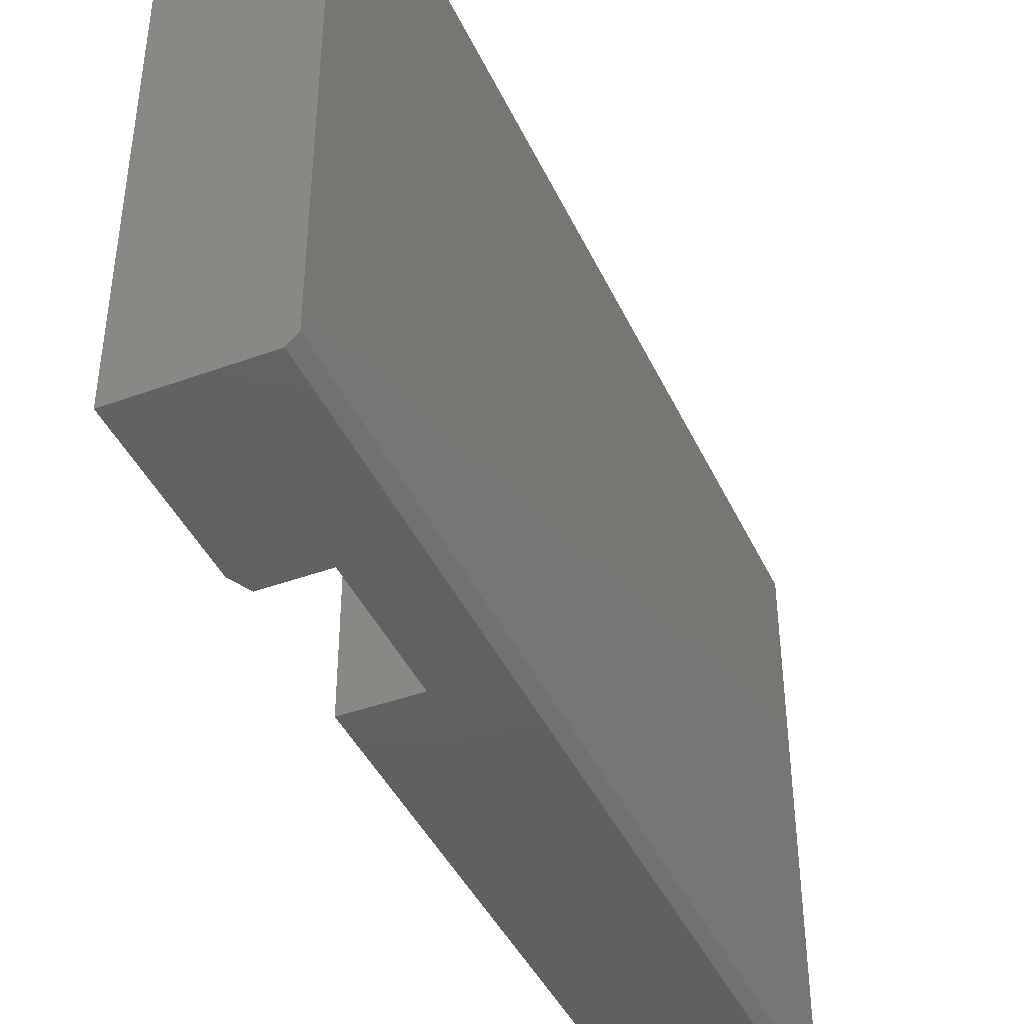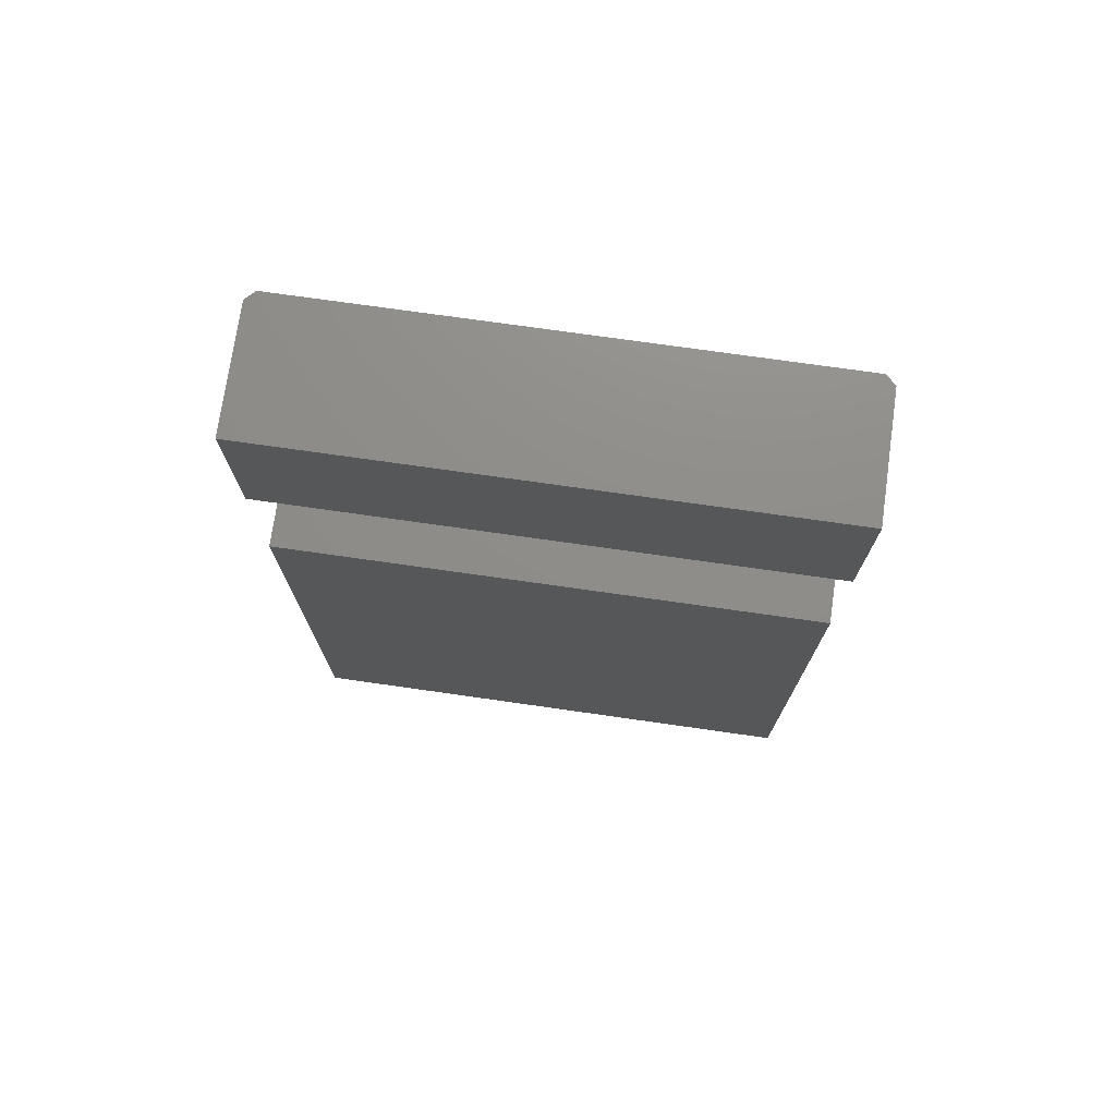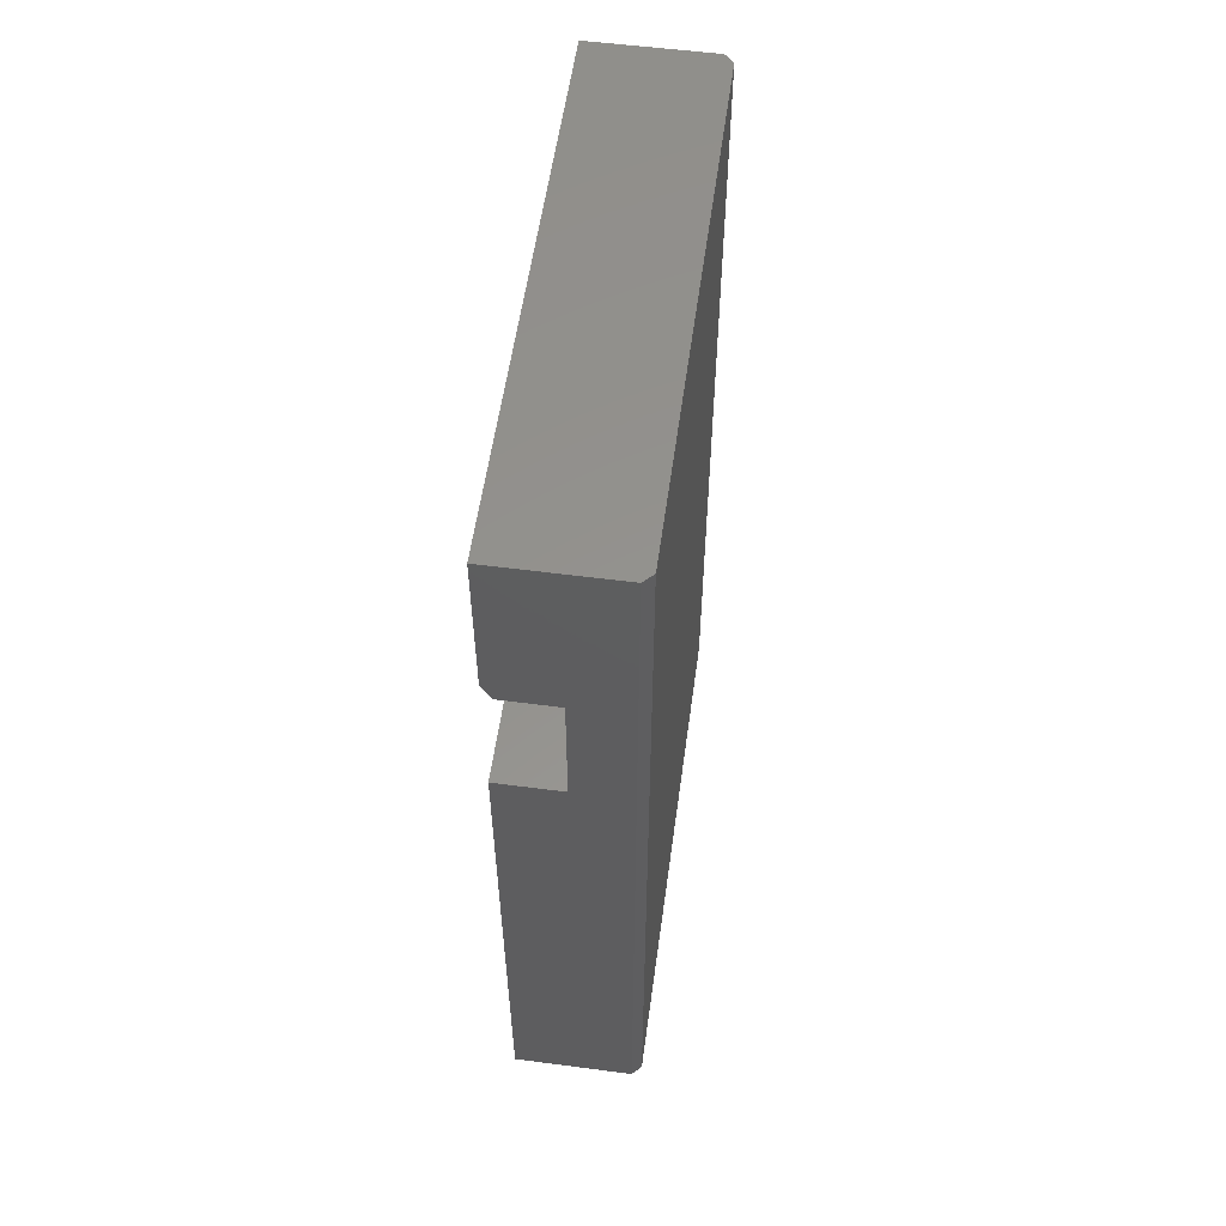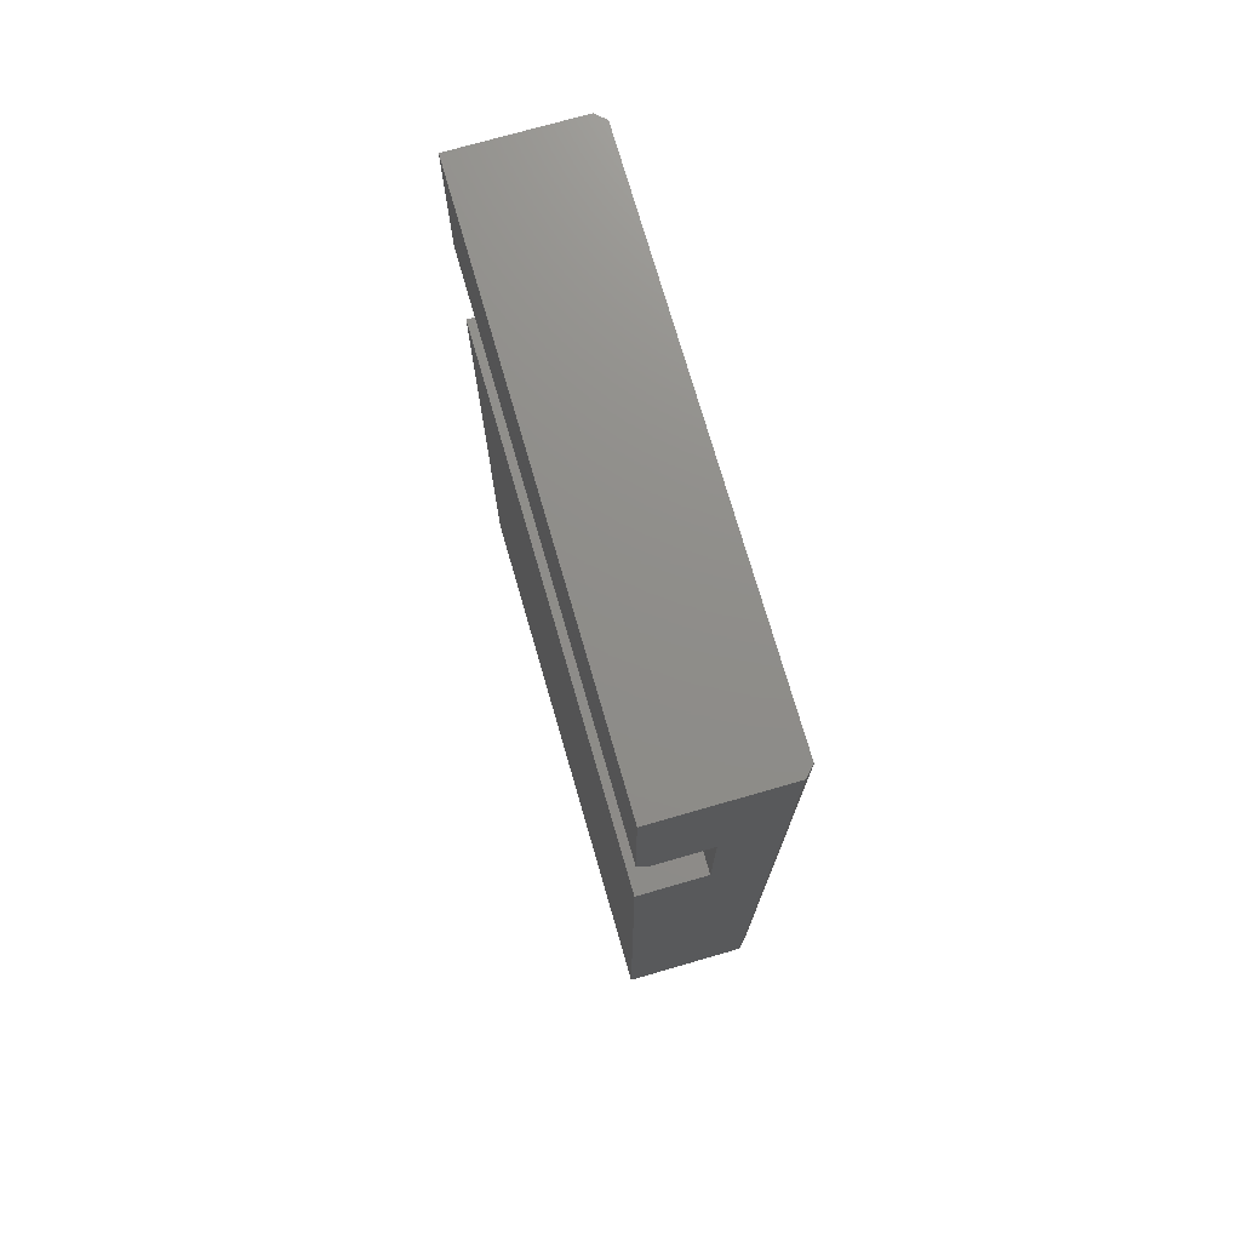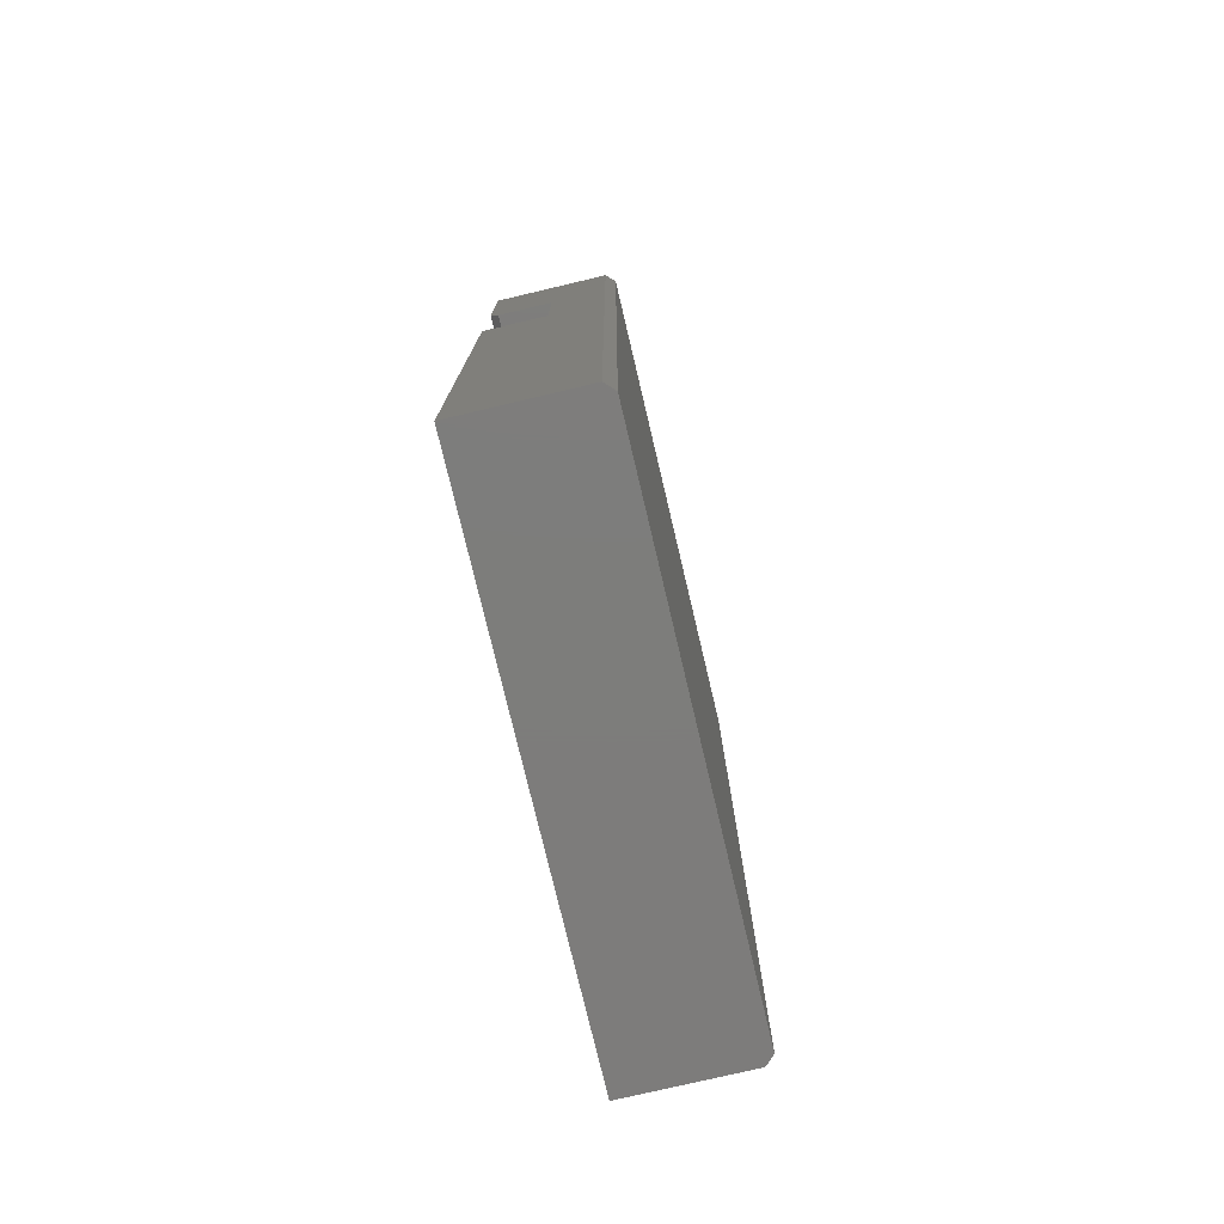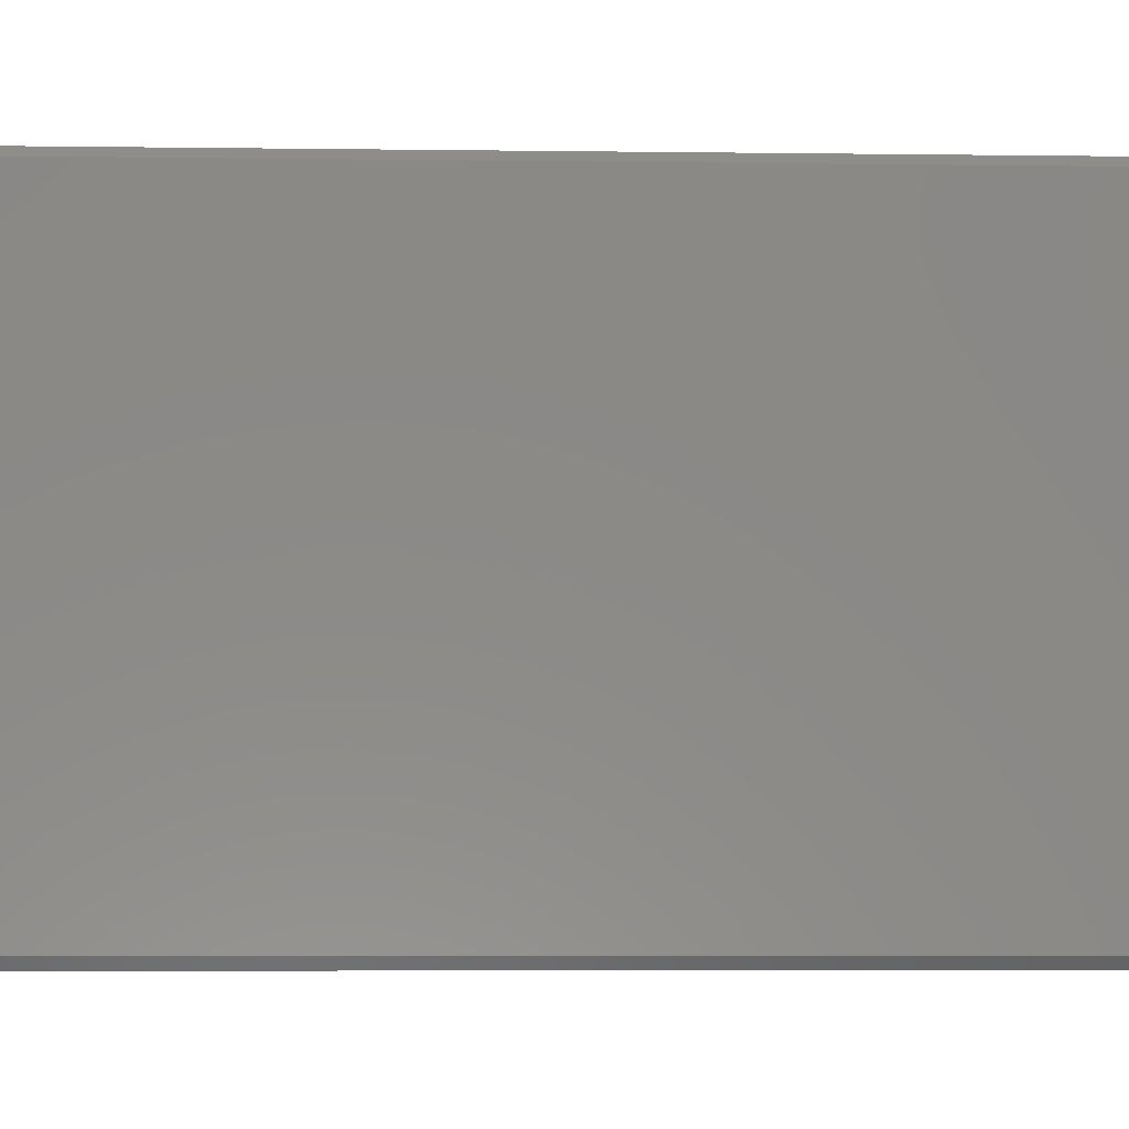
<metadata>
{"format":"stl","ext":"stl","renderer":"f3d","projection":"perspective","resolution":1024,"background":"white","views":[{"elev":-42.4,"azim":23.6,"up":"+Y"},{"elev":74.1,"azim":-81.9,"up":"+Z"},{"elev":56.1,"azim":7.8,"up":"+Z"},{"elev":74.0,"azim":-16.1,"up":"+Z"},{"elev":-76.4,"azim":13.3,"up":"+Z"},{"elev":-6.8,"azim":87.9,"up":"+Y"}]}
</metadata>
<code>
# stl→obj: 22 verts, 40 faces
v -0.1016 -0.4531 0.6
v -0.05411 -0.4531 0.6
v -0.1094 -0.4531 0.6156
v -0.006661 -0.4531 0.75
v -0.1094 -0.4531 0.75
v -0.05411 -0.4531 0.4895
v -0.006661 -0.4531 -6.289e-18
v -0.1094 -0.4531 0.4895
v -0.1094 -0.4531 0
v -0.1094 2.093e-33 0.6156
v -0.05411 3.068e-18 0.6
v -0.1016 4.337e-19 0.6
v -0.006661 5.702e-18 0.75
v -0.006661 5.702e-18 -6.289e-18
v -0.05411 3.068e-18 0.4895
v -0.1094 2.549e-33 0.75
v -0.1094 1.664e-33 0.4895
v -0.1094 0 0
v 0.001151 -0.4453 0.75
v 0.001151 -0.007812 0.75
v 0.001151 -0.4453 -6.768e-18
v 0.001151 -0.007812 -6.768e-18
f 1 2 3
f 4 5 3
f 4 3 2
f 4 2 6
f 4 6 7
f 8 9 6
f 6 9 7
f 10 11 12
f 13 14 15
f 13 15 11
f 13 11 10
f 13 10 16
f 17 15 18
f 18 15 14
f 12 11 1
f 1 11 2
f 5 16 3
f 3 16 10
f 3 10 1
f 1 10 12
f 19 5 4
f 5 19 16
f 16 19 20
f 16 20 13
f 21 22 19
f 19 22 20
f 22 18 14
f 18 22 9
f 9 22 21
f 9 21 7
f 7 21 4
f 4 21 19
f 22 14 20
f 20 14 13
f 8 17 9
f 9 17 18
f 15 17 6
f 6 17 8
f 11 15 2
f 2 15 6

</code>
